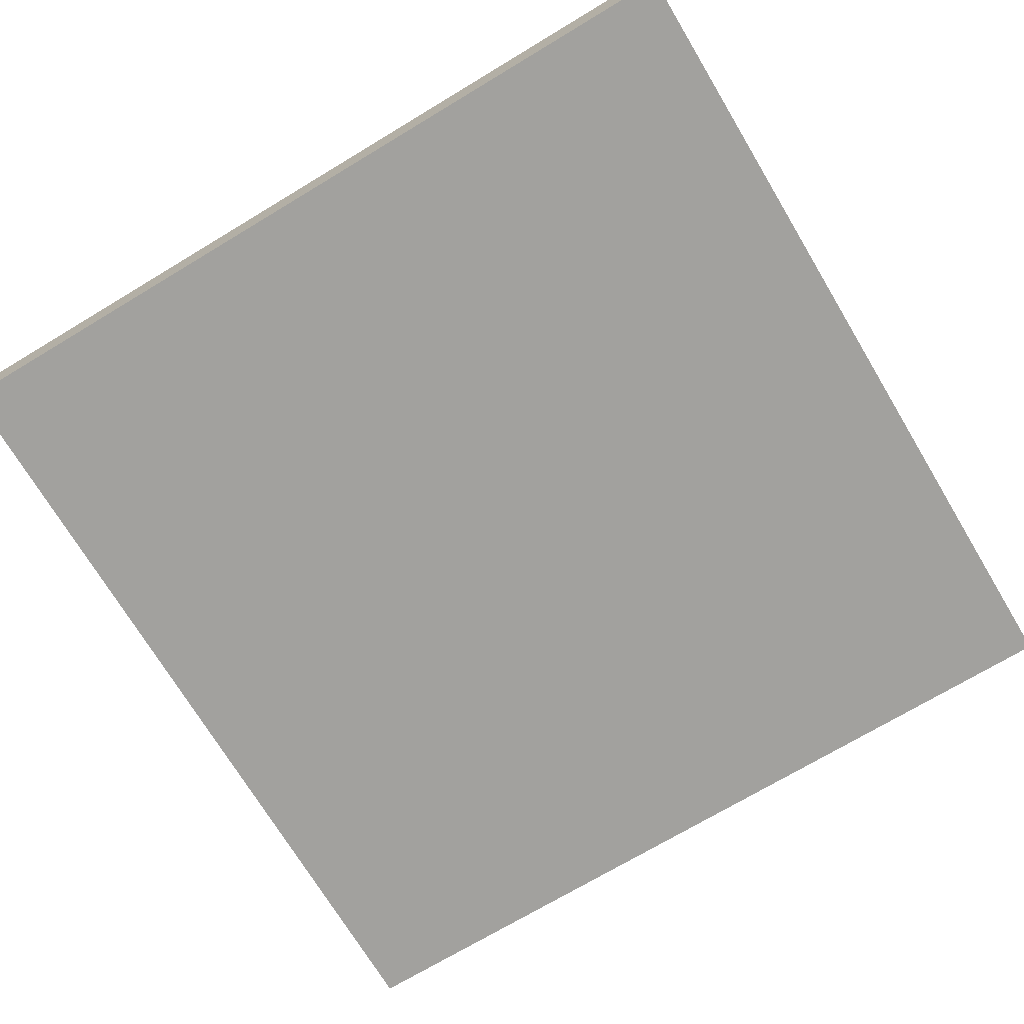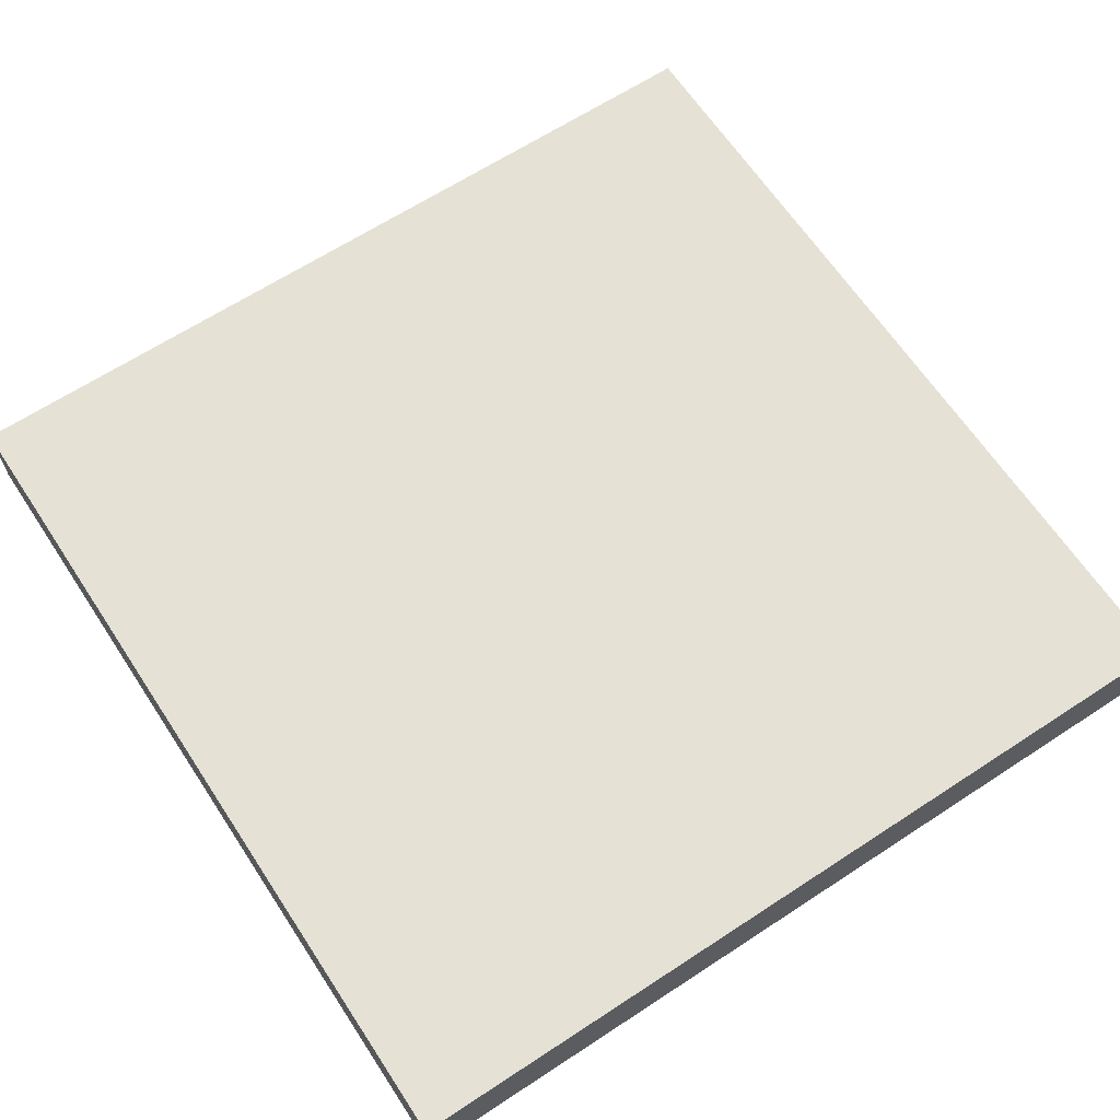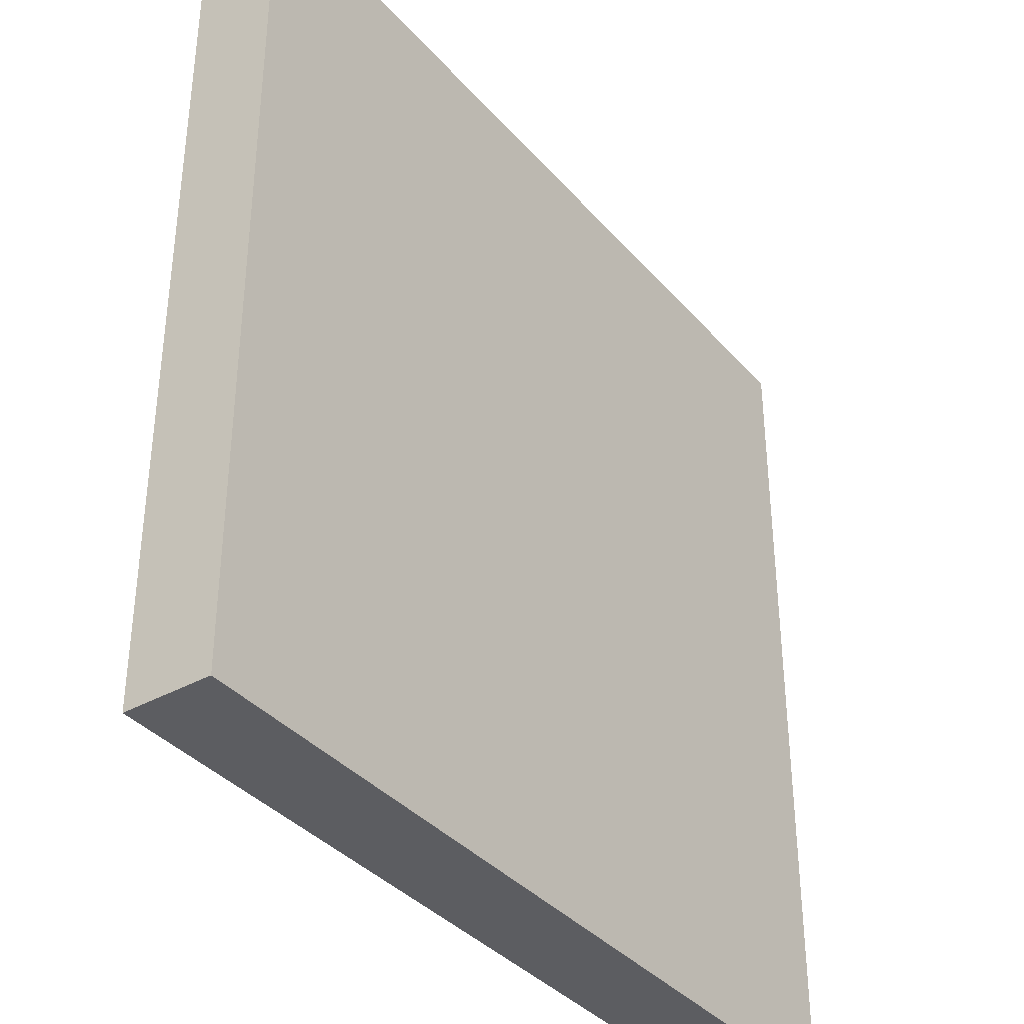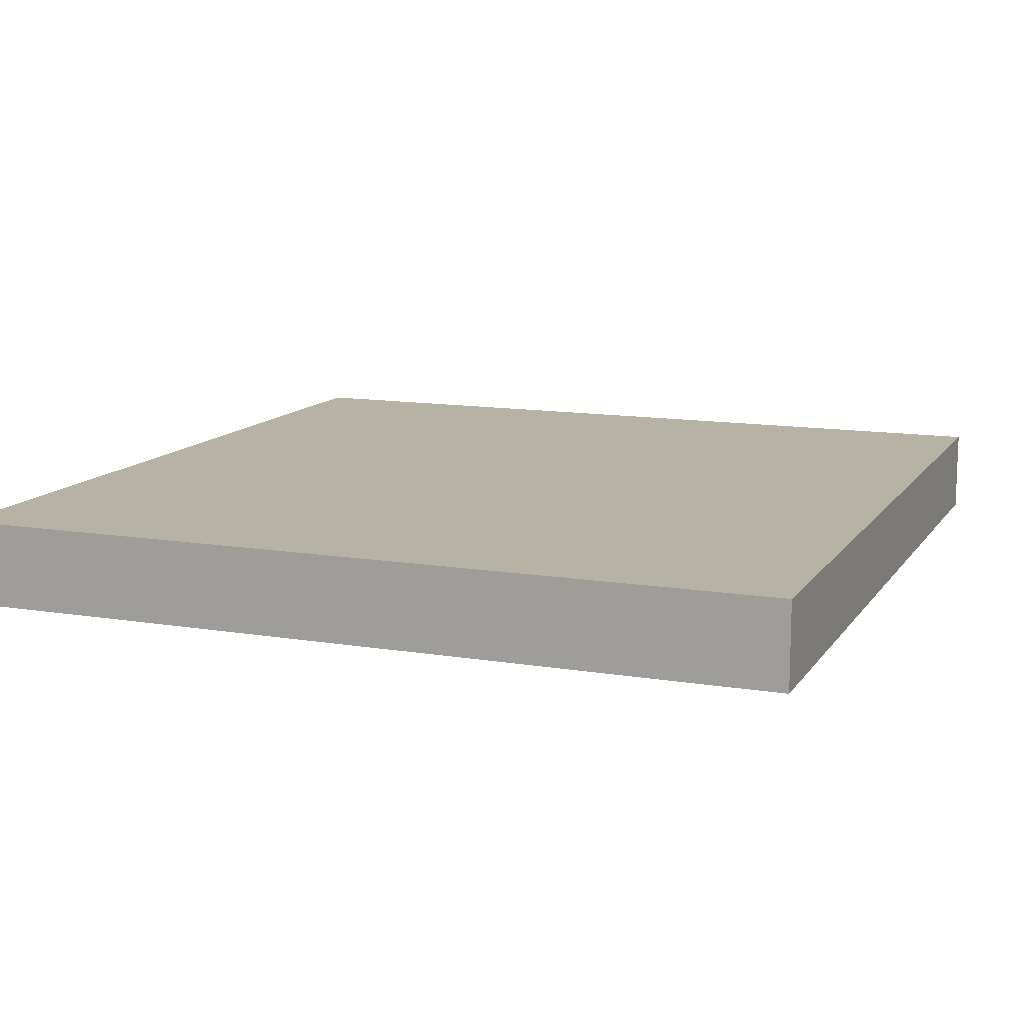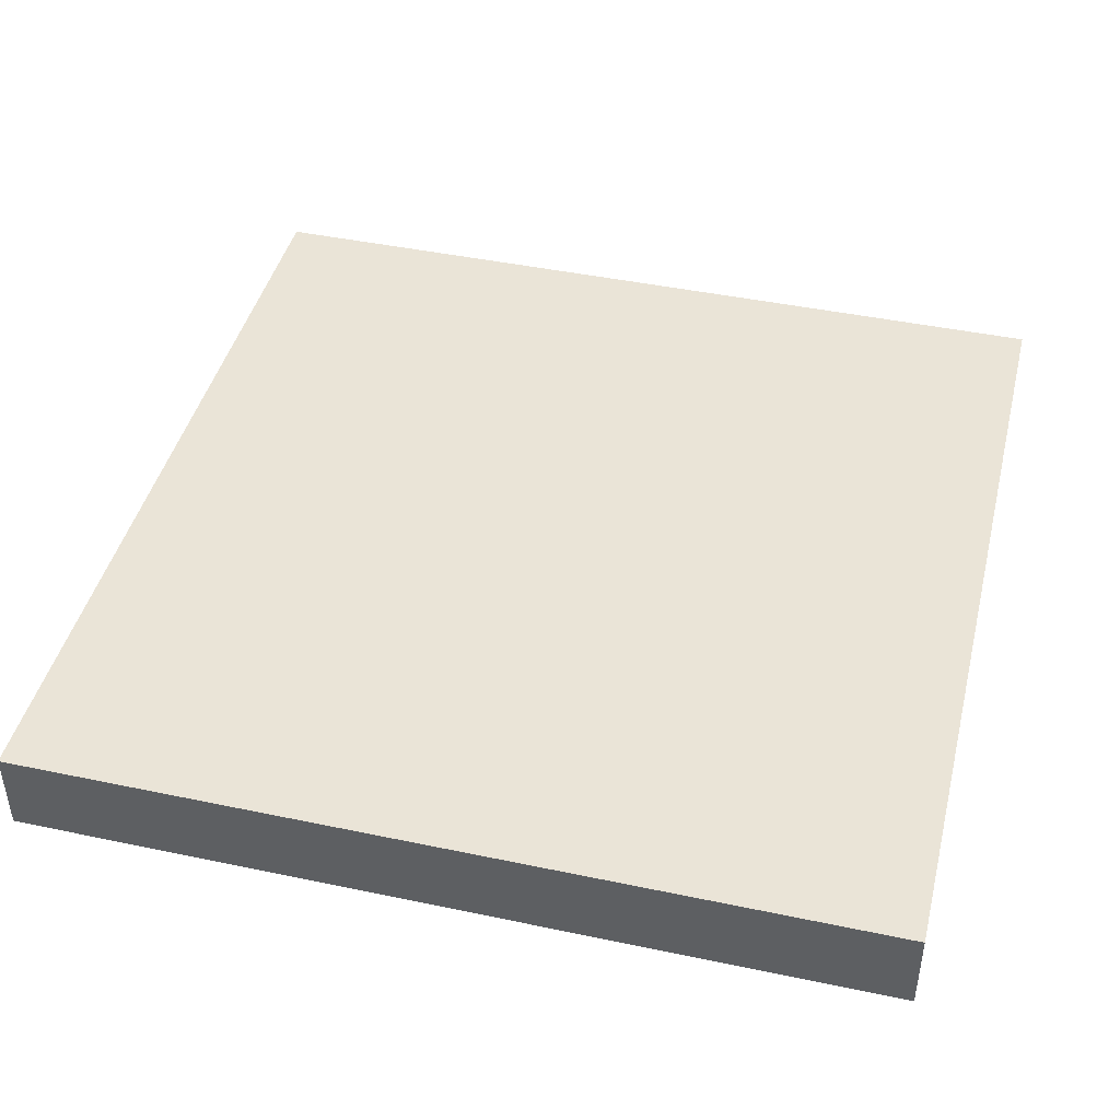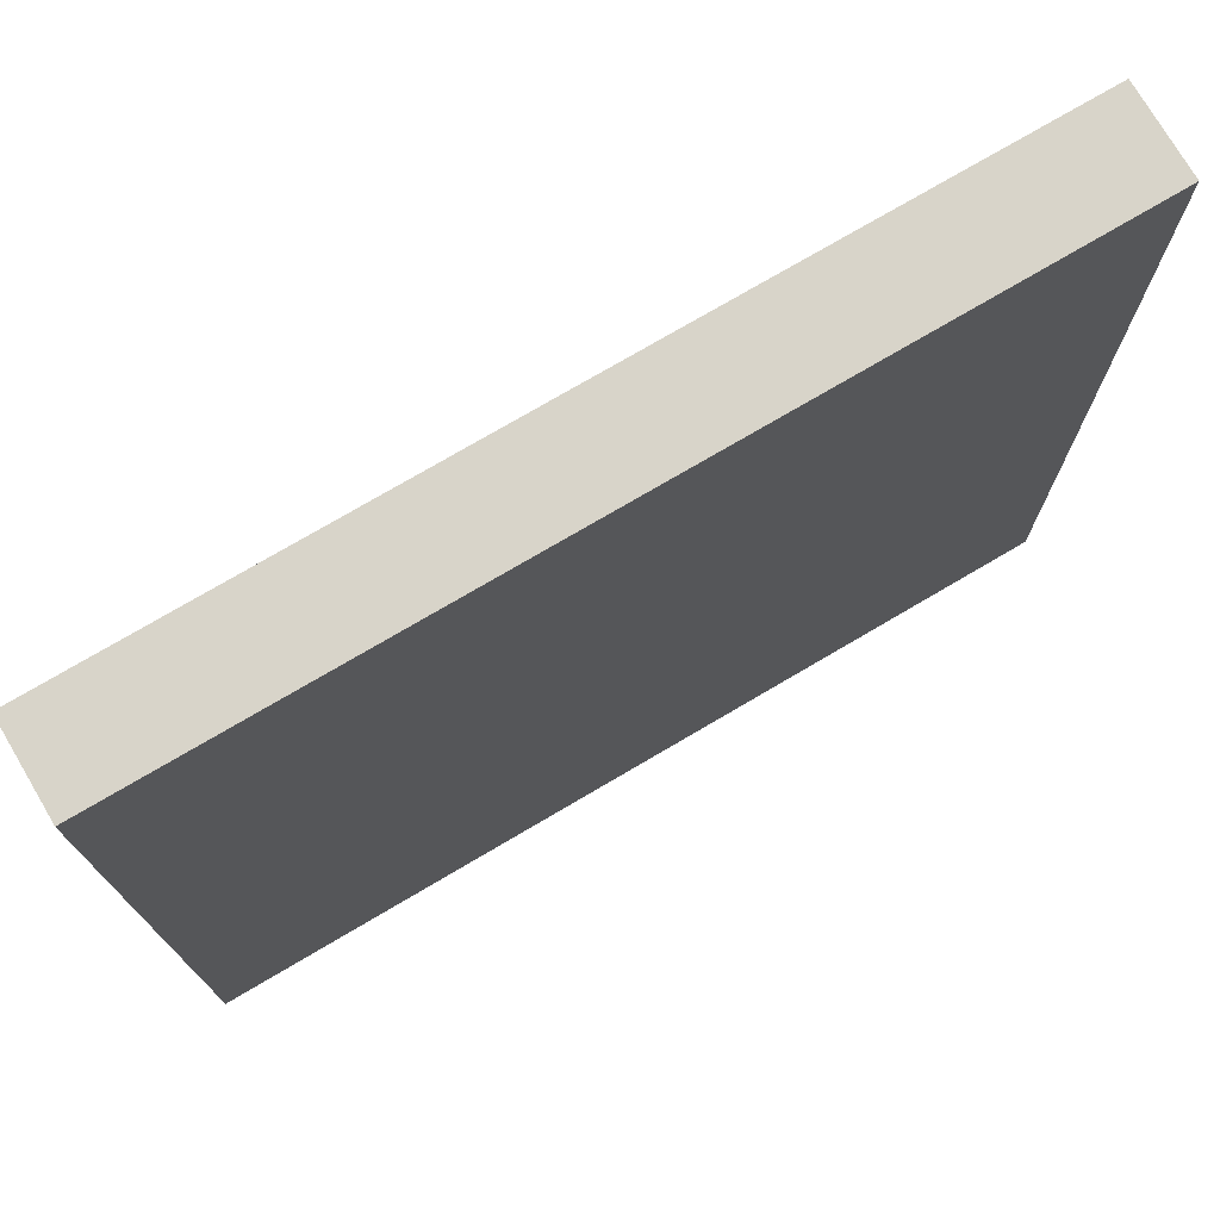
<metadata>
{"format":"obj","ext":"obj","renderer":"f3d","projection":"perspective","resolution":1024,"background":"white","views":[{"elev":-72.0,"azim":-59.0,"up":"+Y"},{"elev":64.9,"azim":-123.4,"up":"+Y"},{"elev":-37.1,"azim":-54.3,"up":"+Z"},{"elev":12.2,"azim":-68.6,"up":"+Y"},{"elev":43.8,"azim":103.9,"up":"+Y"},{"elev":75.1,"azim":149.5,"up":"+Z"}]}
</metadata>
<code>
v 55 -10 62.22
v -45 -10 62.22
v -45 -10 -37.78
v 55 -10 -37.78
v 55 0 -37.78
v 55 0 62.22
v 55 -10 62.22
v 55 -10 -37.78
v 55 0 62.22
v -45 0 62.22
v -45 -10 62.22
v 55 -10 62.22
v -45 0 -37.78
v 55 0 -37.78
v 55 -10 -37.78
v -45 -10 -37.78
v -45 0 62.22
v 55 0 62.22
v 55 0 -37.78
v -45 0 -37.78
v -45 0 62.22
v -45 0 -37.78
v -45 -10 -37.78
v -45 -10 62.22
f 2 3 1
f 1 3 4
f 5 6 8
f 8 6 7
f 9 10 12
f 12 10 11
f 13 14 16
f 16 14 15
f 17 18 20
f 20 18 19
f 21 22 24
f 24 22 23

</code>
